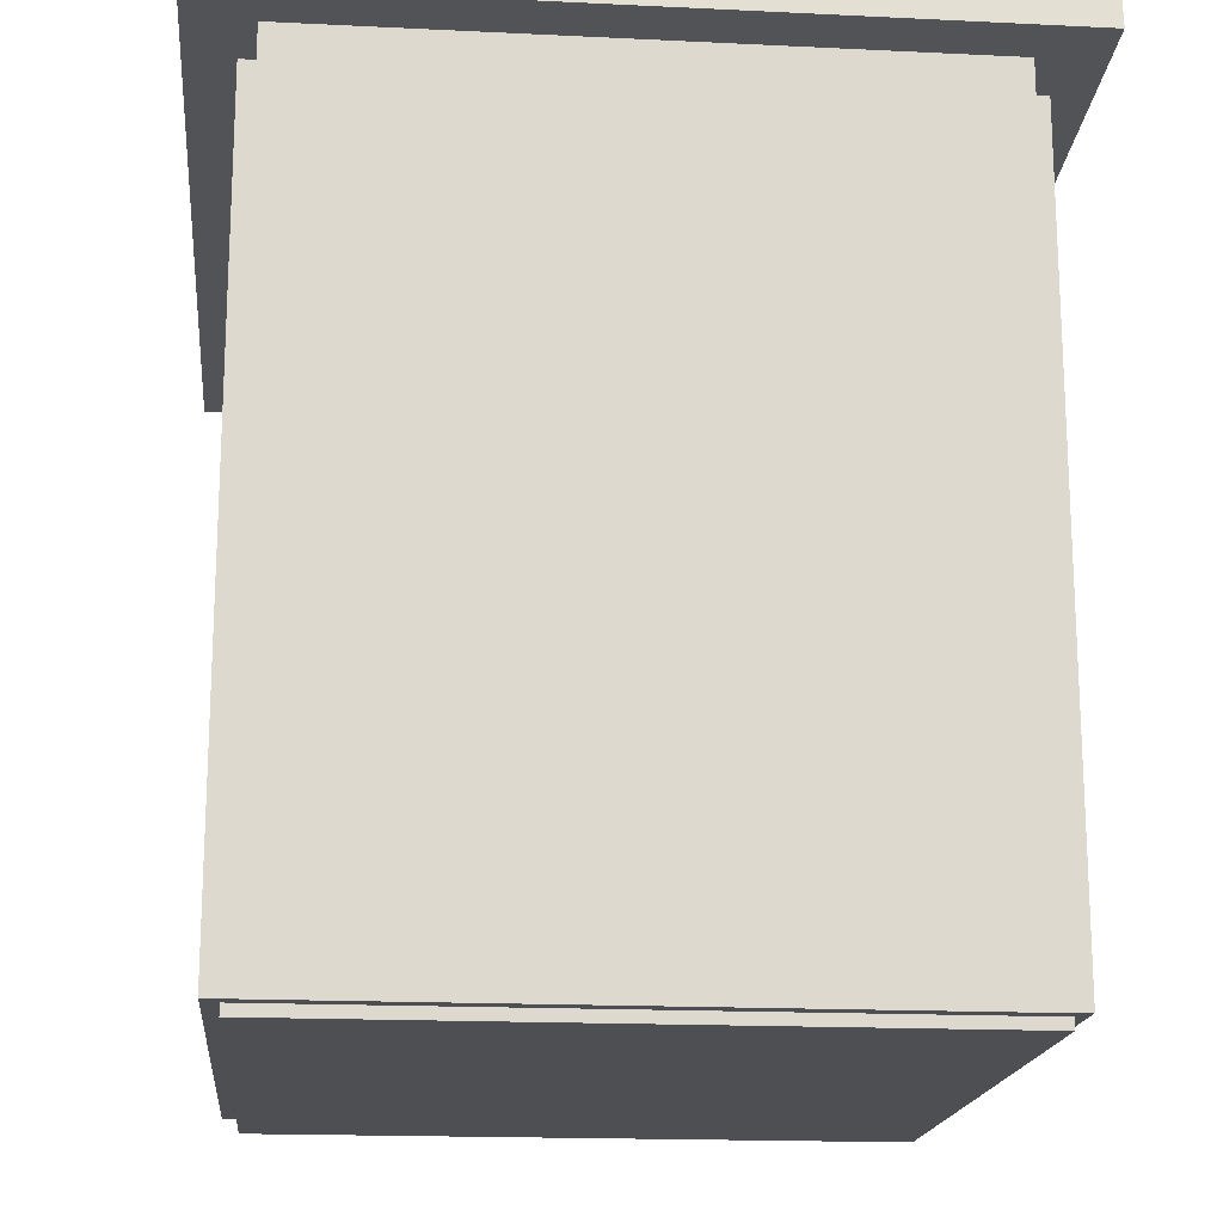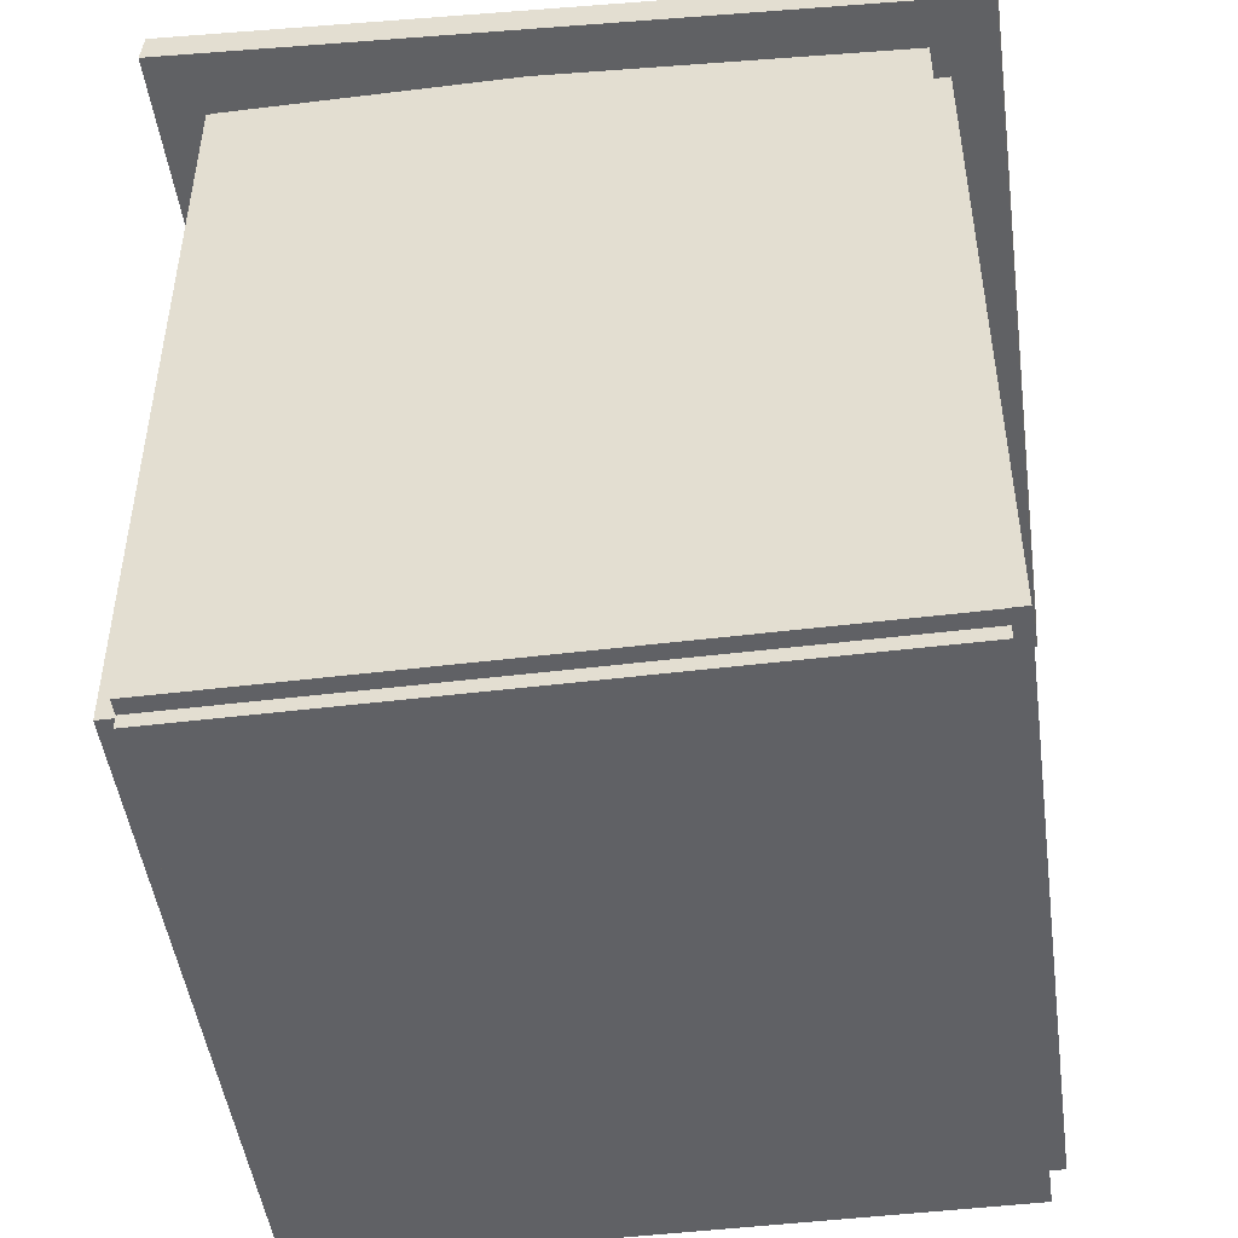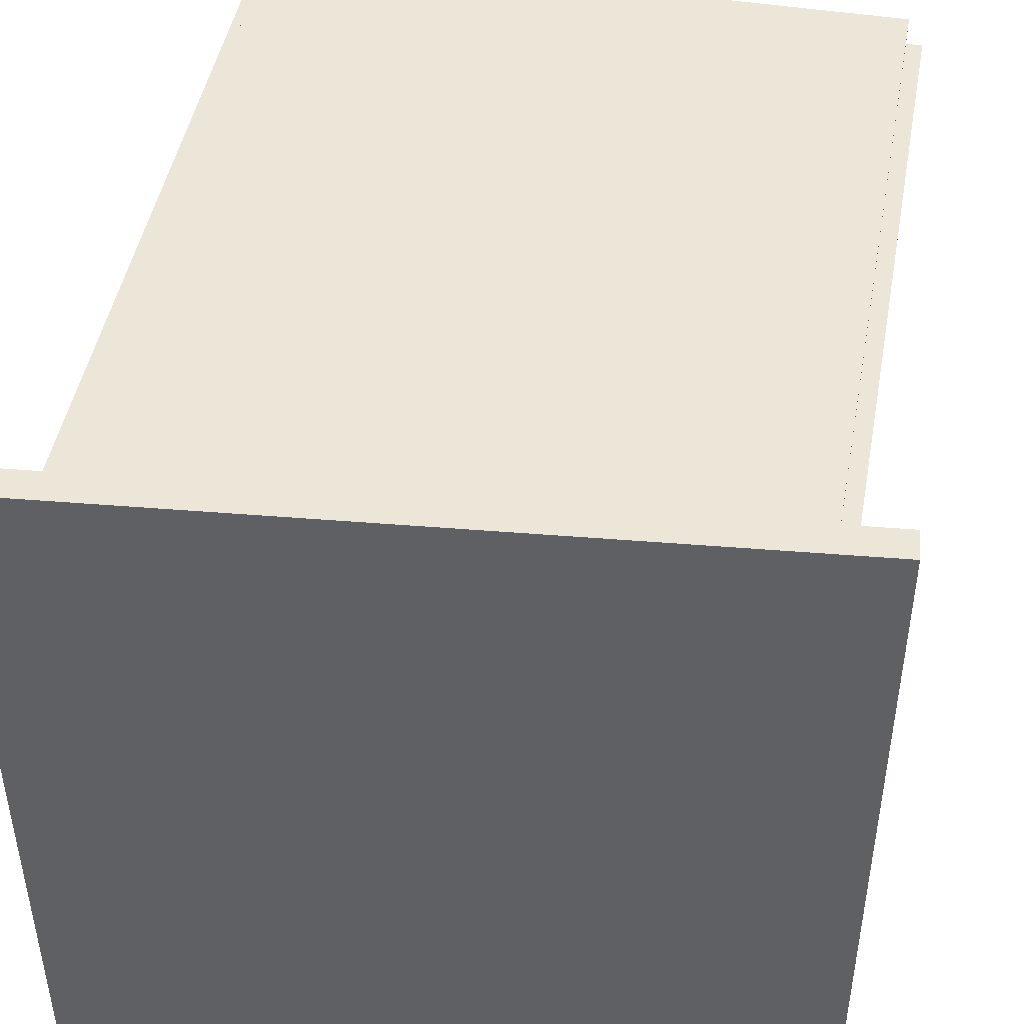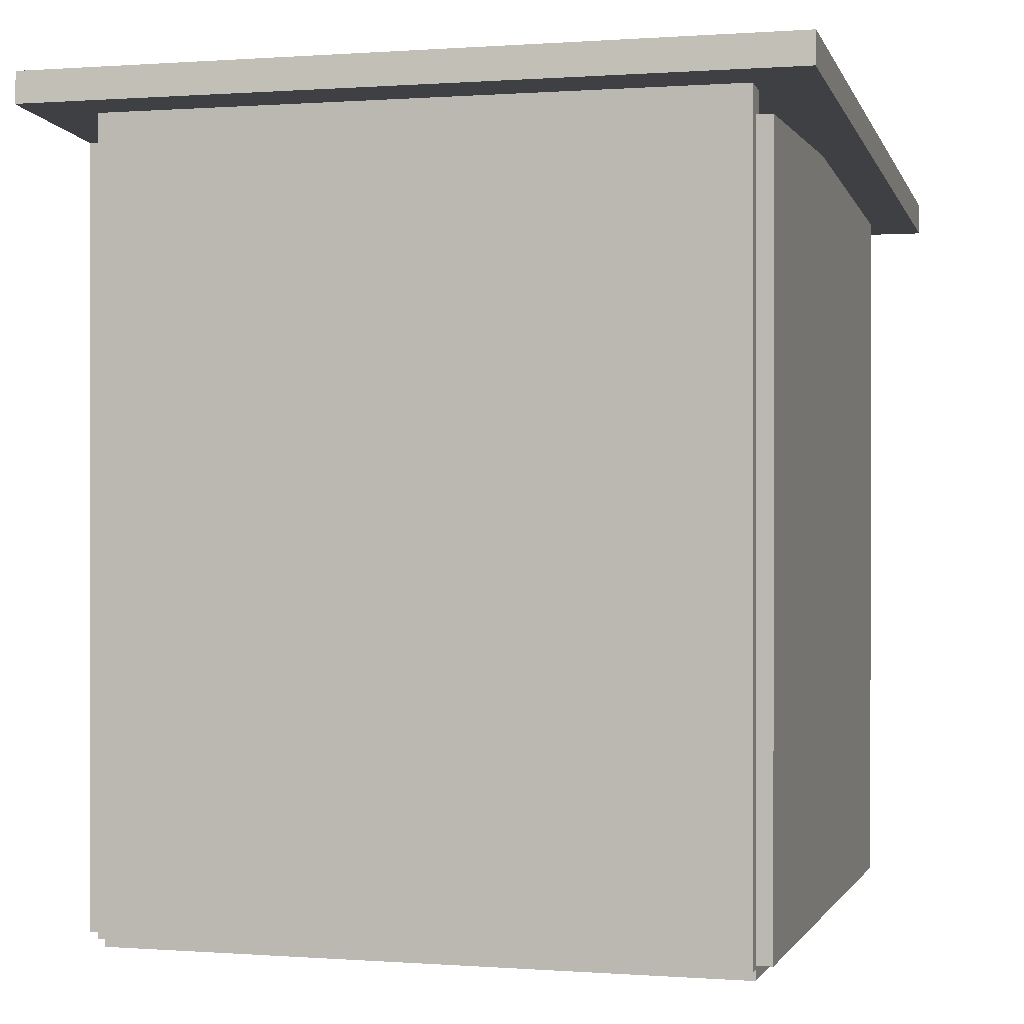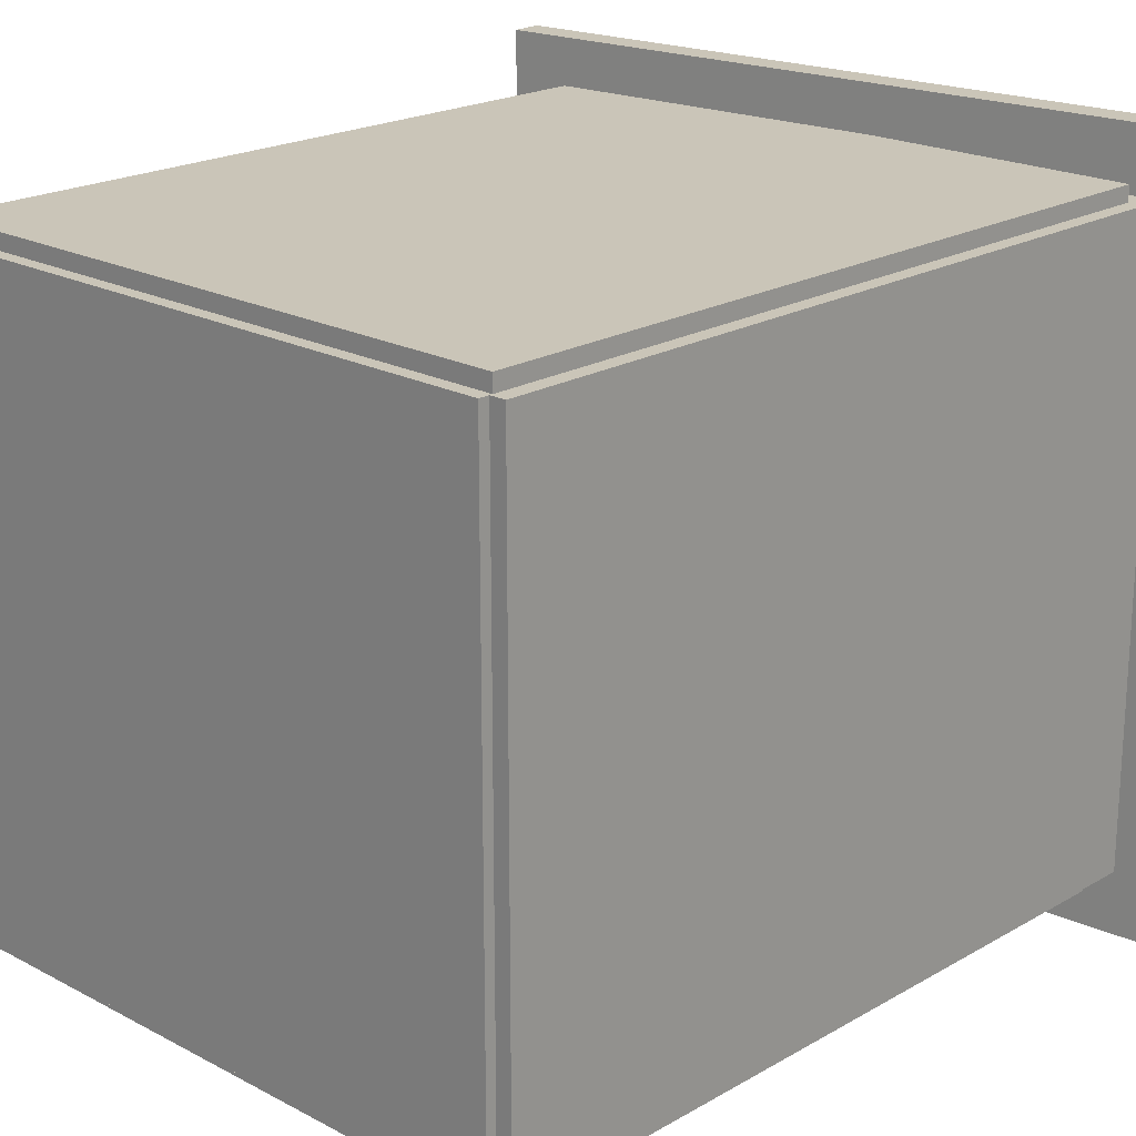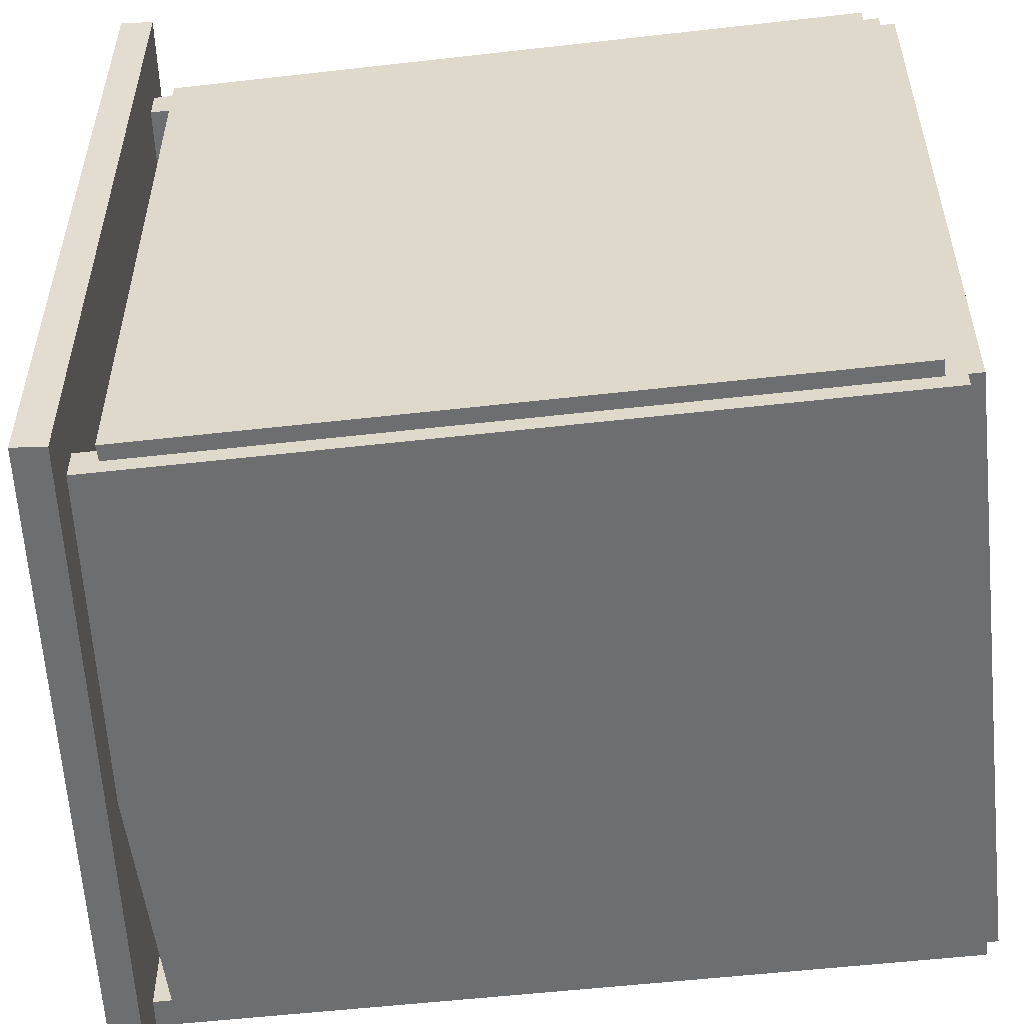
<metadata>
{"format":"obj","ext":"obj","renderer":"f3d","projection":"perspective","resolution":1024,"background":"white","views":[{"elev":-17.5,"azim":84.5,"up":"+Y"},{"elev":-48.1,"azim":-172.2,"up":"+Y"},{"elev":46.3,"azim":-169.7,"up":"+Z"},{"elev":0.2,"azim":105.9,"up":"+Y"},{"elev":20.5,"azim":43.8,"up":"+Z"},{"elev":-54.3,"azim":-83.1,"up":"+Z"}]}
</metadata>
<code>
v 1.5 -0.075 -1.5
v 1.5 -0.075 1.5
v -1.5 -0.075 1.5
v -1.5 -0.075 -1.5
v 1.5 0.075 -1.5
v 1.5 0.075 1.5
v -1.5 0.075 1.5
v -1.5 0.075 -1.5
f 2 4 1
f 8 6 5
f 5 2 1
f 6 3 2
f 3 8 4
f 1 8 5
f 2 3 4
f 8 7 6
f 5 6 2
f 6 7 3
f 3 7 8
f 1 4 8
v 1.5 -0.01 -1.575
v 1.5 -0.01 -1.425
v -1.5 -0.01 -1.425
v -1.5 -0.01 -1.575
v 1.5 3.59 -1.575
v 1.5 3.59 -1.425
v -1.5 3.59 -1.425
v -1.5 3.59 -1.575
f 10 12 9
f 16 14 13
f 13 10 9
f 14 11 10
f 11 16 12
f 9 16 13
f 10 11 12
f 16 15 14
f 13 14 10
f 14 15 11
f 11 15 16
f 9 12 16
v 1.5 -0.01 1.425
v 1.5 -0.01 1.575
v -1.5 -0.01 1.575
v -1.5 -0.01 1.425
v 1.5 3.59 1.425
v 1.5 3.59 1.575
v -1.5 3.59 1.575
v -1.5 3.59 1.425
f 18 20 17
f 24 22 21
f 21 18 17
f 22 19 18
f 19 24 20
f 17 24 21
f 18 19 20
f 24 23 22
f 21 22 18
f 22 23 19
f 19 23 24
f 17 20 24
v -1.425 0.075 -1.5
v -1.425 0.075 1.5
v -1.575 0.075 1.5
v -1.575 0.075 -1.5
v -1.425 3.325 -1.5
v -1.425 3.325 1.5
v -1.575 3.325 1.5
v -1.575 3.325 -1.5
f 26 28 25
f 32 30 29
f 29 26 25
f 30 27 26
f 27 32 28
f 25 32 29
f 26 27 28
f 32 31 30
f 29 30 26
f 30 31 27
f 27 31 32
f 25 28 32
v 1.575 -0.025 -1.5
v 1.575 -0.025 1.5
v 1.425 -0.025 1.5
v 1.425 -0.025 -1.5
v 1.575 3.725 -1.5
v 1.575 3.725 1.5
v 1.425 3.725 1.5
v 1.425 3.725 -1.5
f 34 36 33
f 40 38 37
f 37 34 33
f 38 35 34
f 35 40 36
f 33 40 37
f 34 35 36
f 40 39 38
f 37 38 34
f 38 39 35
f 35 39 40
f 33 36 40
v 1.8 3.732 -1.8
v 1.8 3.732 1.8
v -1.787 3.418 1.8
v -1.787 3.418 -1.8
v 1.787 3.882 -1.8
v 1.787 3.882 1.8
v -1.8 3.568 1.8
v -1.8 3.568 -1.8
f 42 44 41
f 48 46 45
f 45 42 41
f 46 43 42
f 43 48 44
f 41 48 45
f 42 43 44
f 48 47 46
f 45 46 42
f 46 47 43
f 43 47 48
f 41 44 48

</code>
